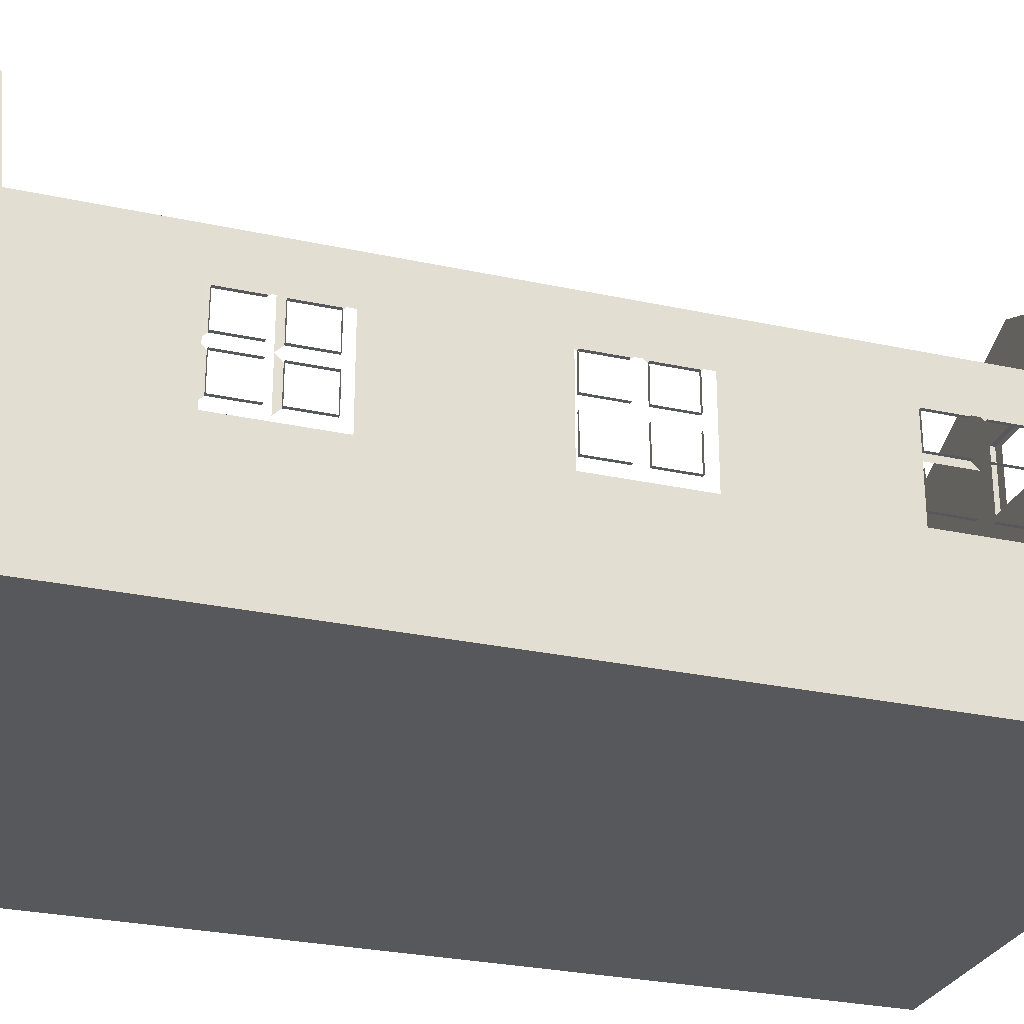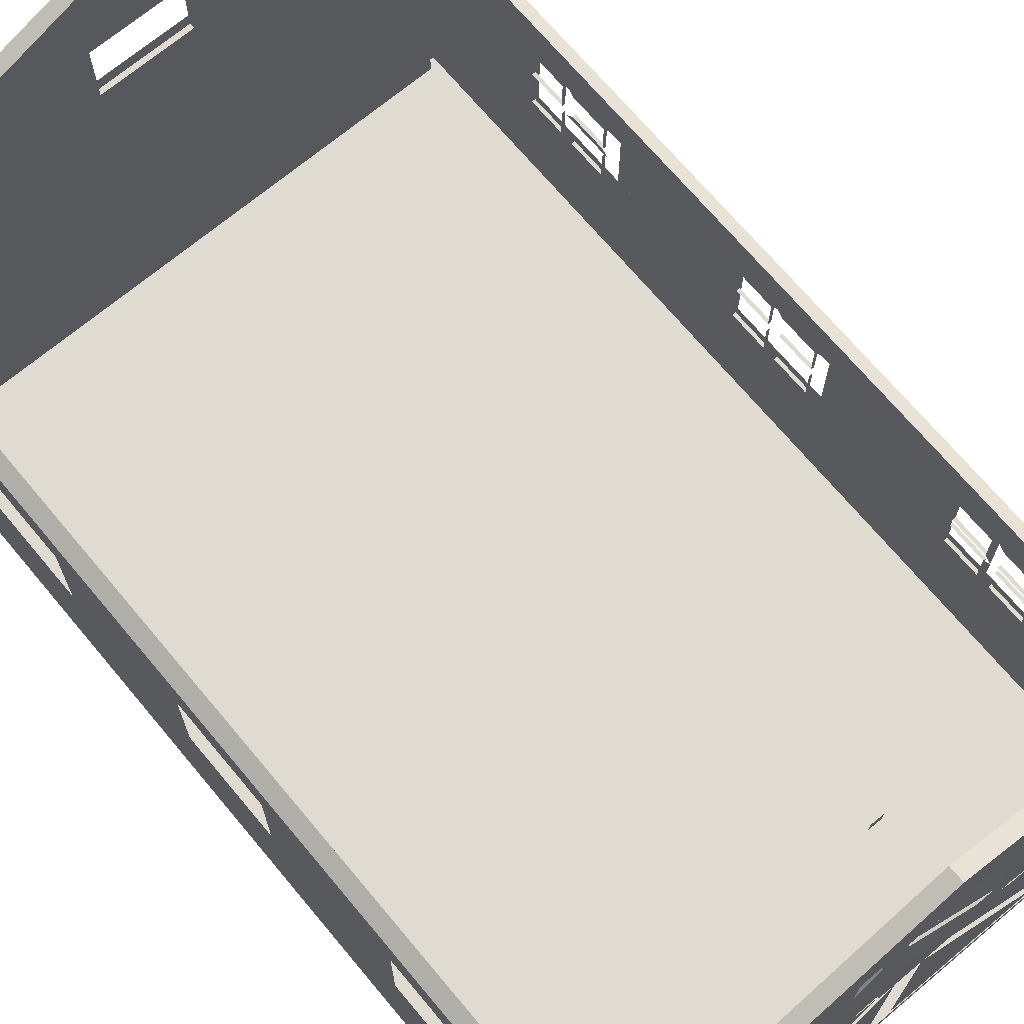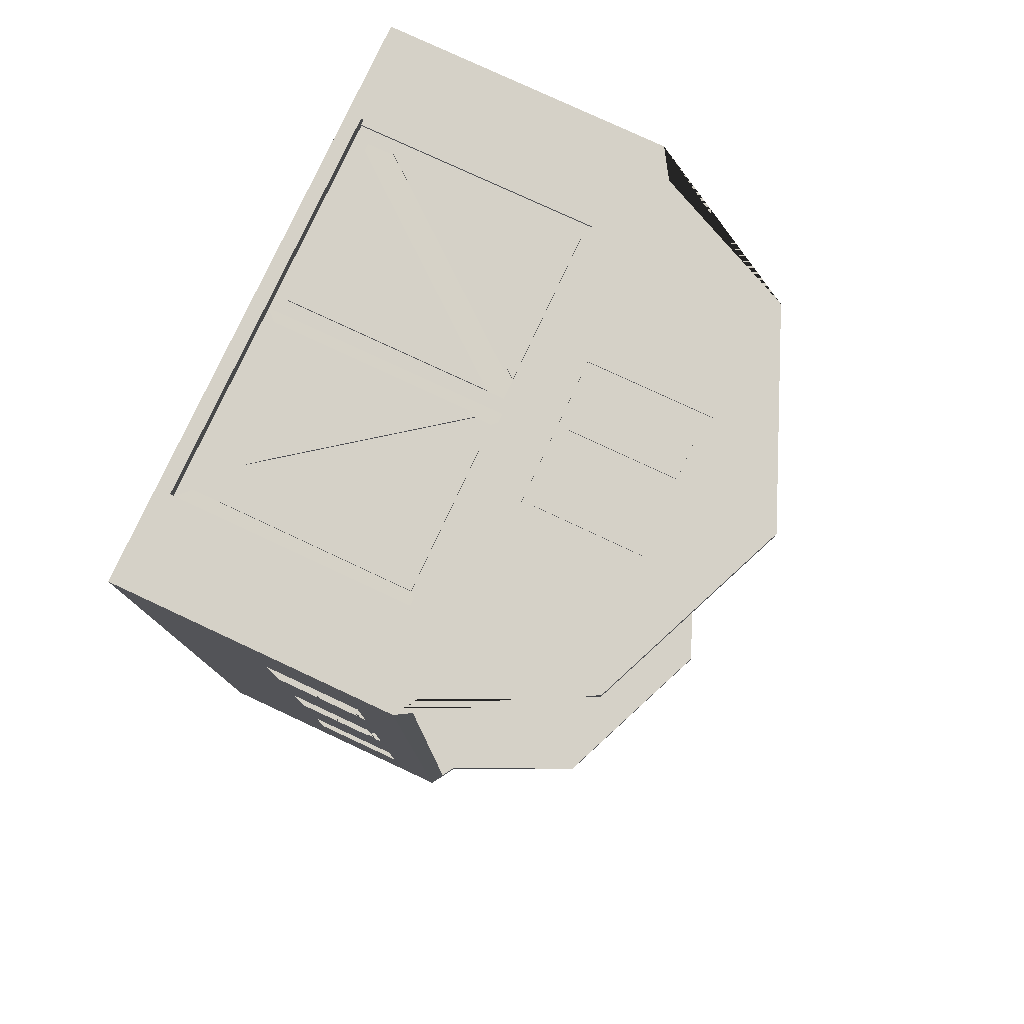
<metadata>
{"format":"obj","ext":"obj","renderer":"f3d","projection":"perspective","resolution":1024,"background":"white","views":[{"elev":-27.8,"azim":71.5,"up":"+Y"},{"elev":69.9,"azim":-39.9,"up":"+Y"},{"elev":78.9,"azim":115.0,"up":"+Z"}]}
</metadata>
<code>
o Barn_default
v -8.932 8.628 14.14
v -8.932 7.209 14.14
v -8.932 4.235 14.14
v -8.932 0.4366 14.14
v -6.044 0.4366 14.14
v -6.05 7.771 14.14
v -6.052 9.155 14.14
v -6.059 13.15 14.14
v -6.06 13.51 14.14
v -8.061 9.172 14.14
v -8.497 8.9 14.14
v 8.932 2e-06 -14.14
v 8.932 -2e-06 14.14
v 6.039 -2e-06 14.14
v 0 -2e-06 14.14
v -6.039 -2e-06 14.14
v -8.932 -2e-06 14.14
v -8.932 2e-06 -14.14
v 8.932 8.628 14.14
v 8.932 8.628 -14.14
v 8.497 8.9 -14.14
v 8.497 8.9 -13.69
v 8.497 8.9 13.69
v 8.497 8.9 14.14
v -8.061 9.172 -14.14
v -8.497 8.9 -14.14
v -8.497 8.9 -13.69
v -8.061 9.172 -13.69
v -6.06 13.51 -14.14
v -6.06 13.51 -13.69
v -0 16.02 -13.69
v -0 16.02 -14.14
v -0 16.02 14.14
v -0 16.02 13.69
v -6.06 13.51 13.69
v 8.061 9.172 14.14
v 8.061 9.172 13.69
v 6.06 13.51 13.69
v 6.06 13.51 14.14
v 8.511 0.421 13.72
v 8.506 4.62 13.71
v 8.506 4.62 9.566
v 8.506 4.62 7.96
v 8.506 4.62 -9.566
v 8.506 4.62 -13.71
v 8.511 0.4211 -13.72
v 8.511 0.421 -7.96
v 8.511 0.421 0
v 8.511 0.421 7.96
v 6.058 13.26 13.7
v 2.377 13.26 13.7
v -0 13.26 13.7
v -6.058 13.26 13.7
v -6.04 9.26 13.71
v -6.035 7.982 13.71
v -6.011 0.421 13.72
v -8.062 0.421 13.72
v -8.061 9.172 13.69
v -8.062 0.421 -7.96
v 8.062 0.421 -7.96
v 8.062 0.4211 -13.72
v -8.062 0.4211 -13.72
v -8.511 0.421 7.96
v -8.511 0.421 0
v -8.511 0.421 -7.96
v -8.511 0.4211 -13.72
v -8.506 4.62 -13.71
v -8.506 4.62 1e-06
v -8.506 4.62 9.566
v -8.506 4.62 13.71
v -8.511 0.421 13.72
v 8.062 0.421 0
v -8.062 0.421 0
v -8.062 0.421 7.96
v 8.062 0.421 7.96
v -8.5 7.594 13.7
v -8.5 7.594 9.566
v -8.5 7.594 7.96
v -8.5 7.594 6.355
v -8.5 7.594 1.605
v -8.5 7.594 1e-06
v -8.5 7.594 -1.605
v -8.5 7.594 -6.355
v -8.5 7.594 -7.96
v -8.5 7.594 -9.566
v -8.5 7.594 -13.7
v -8.497 8.9 13.69
v 8.932 4.235 1.605
v 8.932 5.722 1.605
v 8.932 5.722 6.355
v 8.932 4.235 6.355
v 8.932 7.209 1.605
v 8.932 7.209 1e-06
v 8.932 7.209 -1.605
v 8.932 5.722 -1.605
v 8.932 5.722 -6.355
v 8.932 7.209 -6.355
v -8.506 4.829 1.397
v -8.504 5.899 1.397
v -8.501 7.386 -1.397
v -8.503 6.315 -1.397
v 8.506 4.829 -1.397
v 8.504 5.899 -1.397
v 8.5 7.594 -1.605
v 8.501 7.386 -1.397
v 8.501 7.386 -0.2082
v 8.5 7.594 1e-06
v -8.932 7.209 1.605
v -8.932 5.722 1.605
v -8.932 5.722 6.355
v -8.932 7.209 6.355
v -8.506 4.829 -6.563
v -8.504 5.899 -6.563
v -8.501 7.386 -9.358
v -8.503 6.315 -9.358
v 8.932 7.209 9.566
v 8.932 7.209 7.96
v 8.932 4.235 9.566
v 8.932 5.722 9.566
v -8.932 4.235 6.355
v -8.932 7.209 7.96
v 8.5 7.594 -6.355
v 8.503 6.107 -6.355
v 8.506 4.829 -9.358
v 8.504 5.899 -9.358
v 8.503 6.107 -9.566
v 8.932 4.235 -9.566
v 8.932 4.235 -7.96
v 8.932 7.209 -9.566
v 8.932 5.722 -9.566
v 8.932 4.235 -14.14
v 8.932 7.209 -14.14
v 8.932 7.209 -7.96
v 8.5 7.594 9.566
v 8.501 7.386 9.358
v 8.503 6.315 9.358
v 8.503 6.107 9.566
v -8.932 7.209 -6.355
v -8.932 5.722 -6.355
v -8.932 5.722 -1.605
v -8.932 7.209 -1.605
v -8.932 7.209 -9.566
v -8.932 7.209 -7.96
v -8.932 4.235 -9.566
v -8.932 5.722 -9.566
v 8.932 4.235 7.96
v -8.932 7.209 1e-06
v 8.932 4.235 1e-06
v 8.932 4.235 -6.355
v -8.503 6.107 9.566
v -8.504 5.899 9.358
v -8.504 5.899 8.169
v -8.503 6.315 9.358
v -8.501 7.386 9.358
v 8.504 5.899 1.397
v 8.506 4.829 1.397
v -8.504 5.899 -1.397
v -8.506 4.829 -1.397
v -8.503 6.315 1.397
v -8.501 7.386 1.397
v -8.506 4.829 7.752
v -8.504 5.899 7.752
v -8.506 4.829 -8.169
v -8.932 7.209 9.566
v 8.504 5.899 6.563
v 8.504 5.899 7.752
v 8.503 6.107 7.96
v 8.503 6.315 6.563
v 8.501 7.386 6.563
v 8.5 7.594 6.355
v 8.503 6.315 -9.358
v 8.501 7.386 -9.358
v 8.5 7.594 -9.566
v 8.503 6.315 -6.563
v 8.503 6.315 -7.752
v 8.503 6.107 -7.96
v 8.504 5.899 -6.563
v 8.506 4.829 -6.563
v -8.504 5.899 -9.358
v -8.506 4.829 -9.358
v 8.932 4.235 -1.605
v 8.501 7.386 0.2082
v 8.501 7.386 1.397
v 8.5 7.594 1.605
v 8.506 4.829 -7.752
v -8.932 5.722 9.566
v -8.932 4.235 9.566
v -8.503 6.315 6.563
v -8.503 6.315 7.752
v -8.504 5.899 6.563
v -8.506 4.829 6.563
v -8.506 4.829 -0.2082
v -8.503 6.107 1e-06
v 8.5 7.594 -7.96
v 8.501 7.386 -8.169
v 8.503 6.315 -8.169
v -8.932 4.235 -7.96
v -8.932 4.235 7.96
v 8.504 5.899 -0.2082
v 8.506 4.829 -0.2082
v 8.503 6.315 -0.2082
v 8.503 6.315 -1.397
v -8.932 4.235 1e-06
v -8.503 6.315 -0.2082
v -8.501 7.386 -0.2082
v 8.503 6.315 8.169
v 8.501 7.386 8.169
v 8.5 7.594 7.96
v 8.504 5.899 8.169
v 8.504 5.899 9.358
v -8.503 6.315 -8.169
v -8.501 7.386 -8.169
v -8.503 6.315 -7.752
v -8.503 6.315 -6.563
v -8.61 7.386 -0.2082
v -8.61 7.386 -1.397
v -8.612 6.316 -1.397
v -8.612 6.316 -0.2082
v 8.61 7.386 8.169
v 8.61 7.386 9.358
v 8.612 6.316 9.358
v 8.612 6.316 8.169
v -8.506 4.829 -7.752
v -8.615 4.829 -7.752
v -8.615 4.829 -6.563
v -8.613 5.899 -6.563
v -8.613 5.899 -7.752
v -8.504 5.899 -7.752
v 8.506 4.829 -8.169
v 8.615 4.829 -8.169
v 8.615 4.829 -9.358
v 8.613 5.899 -9.358
v 8.613 5.899 -8.169
v 8.504 5.899 -8.169
v -8.506 4.829 9.358
v -8.615 4.829 9.358
v -8.613 5.899 9.358
v -8.613 5.899 8.169
v -8.615 4.829 8.169
v -8.506 4.829 8.169
v 8.503 6.315 1.397
v 8.612 6.316 1.397
v 8.612 6.316 0.2082
v 8.503 6.315 0.2082
v -8.506 4.829 0.2082
v -8.615 4.829 0.2082
v -8.615 4.829 1.397
v -8.613 5.899 1.397
v -8.613 5.899 0.2082
v -8.504 5.899 0.2082
v -8.61 7.386 -8.169
v -8.61 7.386 -9.358
v -8.612 6.316 -9.358
v -8.612 6.316 -8.169
v 8.501 7.386 -7.752
v 8.61 7.386 -7.752
v 8.61 7.386 -6.563
v 8.501 7.386 -6.563
v 8.615 4.829 1.397
v 8.615 4.829 0.2082
v 8.506 4.829 0.2082
v 8.613 5.899 1.397
v 8.501 7.386 7.752
v 8.61 7.386 7.752
v 8.612 6.316 7.752
v 8.503 6.315 7.752
v 8.506 4.829 9.358
v 8.615 4.829 9.358
v 8.615 4.829 8.169
v 8.506 4.829 8.169
v -8.61 7.386 1.397
v -8.61 7.386 0.2082
v -8.501 7.386 0.2082
v -8.503 6.315 0.2082
v -8.612 6.316 0.2082
v -8.612 6.316 1.397
v -8.615 4.829 -9.358
v -8.615 4.829 -8.169
v -8.613 5.899 -9.358
v -8.615 4.829 6.563
v -8.615 4.829 7.752
v -8.613 5.899 7.752
v -8.613 5.899 6.563
v -8.615 4.829 -1.397
v -8.615 4.829 -0.2082
v -8.613 5.899 -1.397
v -8.501 7.386 8.169
v -8.61 7.386 8.169
v -8.612 6.316 8.169
v -8.503 6.315 8.169
v -8.612 6.316 -6.563
v -8.612 6.316 -7.752
v -8.61 7.386 -7.752
v -8.61 7.386 -6.563
v 8.612 6.316 -9.358
v 8.612 6.316 -8.169
v 8.61 7.386 -8.169
v 8.61 7.386 -9.358
v 8.612 6.316 -1.397
v 8.612 6.316 -0.2082
v 8.61 7.386 -0.2082
v 8.61 7.386 -1.397
v 8.613 5.899 -6.563
v 8.615 4.829 -7.752
v 8.615 4.829 -6.563
v -8.61 7.386 7.752
v -8.612 6.316 7.752
v -8.612 6.316 6.563
v -8.61 7.386 6.563
v 8.615 4.829 7.752
v 8.613 5.899 7.752
v 8.613 5.899 6.563
v 8.615 4.829 6.563
v 8.615 4.829 -0.2082
v 8.613 5.899 -0.2082
v 8.613 5.899 -1.397
v 8.615 4.829 -1.397
v 7.34 10.73 -14.14
v 1.582 10.73 -14.14
v 1.582 13.13 -14.14
v 6.234 13.13 -14.14
v -6.234 13.13 -14.14
v -1.582 13.13 -14.14
v -1.582 10.73 -14.14
v -7.34 10.73 -14.14
v 1.582 13.13 -13.69
v 1.419 12.97 -13.69
v 1.419 10.9 -13.69
v 1.582 10.73 -13.69
v -1.582 10.73 -13.69
v -1.419 10.9 -13.69
v -1.419 12.97 -13.69
v -1.582 13.13 -13.69
v 1.419 10.9 -13.85
v -1.419 10.9 -13.85
v -1.419 12.97 -13.85
v 1.419 12.97 -13.85
v -0 7.982 13.71
v -0 7.982 13.62
v -6.036 7.982 13.62
v -6.011 0.4209 13.64
v 0 0.4209 13.64
v 0 0.421 13.72
v 6.011 0.421 13.72
v 6.011 0.4209 13.64
v 6.036 7.982 13.62
v 6.035 7.982 13.71
v -0 7.771 14.14
v -0 9.26 13.71
v 2.37 9.26 13.71
v 6.04 9.26 13.71
v 6.05 7.771 14.14
v 6.044 0.4366 14.14
v 6.052 9.155 14.14
v 2.374 9.155 14.14
v -0 9.155 14.14
v -0 0.4366 14.14
v -0.4156 0.8522 14.14
v -0.4156 6.968 14.14
v -5.29 0.8522 14.14
v -5.634 7.356 14.14
v -5.632 1.543 14.14
v -0.9633 7.356 14.14
v 5.619 7.566 13.71
v 5.619 7.566 13.63
v 5.608 1.64 13.63
v 5.608 1.64 13.72
v 0.4156 0.8366 13.72
v 0.4156 7.065 13.72
v 5.106 0.8366 13.72
v 0.4156 0.8522 14.14
v 5.29 0.8522 14.14
v 0.4156 6.968 14.14
v -0.4156 7.566 13.63
v -0.4156 7.065 13.63
v -5.106 0.8363 13.64
v -5.597 0.8363 13.64
v -5.608 1.64 13.63
v -1.011 7.566 13.63
v 5.632 1.543 14.14
v 0.9633 7.356 14.14
v -0.4156 7.065 13.72
v -0.4158 0.8365 13.64
v -0.4156 0.8366 13.72
v -5.608 1.64 13.72
v -5.619 7.566 13.63
v -5.619 7.566 13.71
v 1.011 7.566 13.63
v 0.4156 7.566 13.63
v 0.4158 0.8365 13.64
v 5.106 0.8363 13.64
v 5.597 0.8363 13.64
v -0 13.15 14.14
v 2.377 13.15 14.14
v -2.374 9.155 14.14
v -2.377 13.15 14.14
v 2.37 9.26 13.66
v 2.377 13.26 13.65
v -2.377 13.26 13.7
v -2.377 13.26 13.65
v -2.37 9.26 13.66
v -2.37 9.26 13.71
v 0.3465 12.91 13.7
v 0.3465 12.91 13.65
v 2.03 12.91 13.65
v 2.03 12.91 13.7
v 2.024 9.607 13.71
v 2.024 9.607 13.66
v 0.3465 9.607 13.66
v 0.3465 9.607 13.7
v -0.3465 12.91 13.7
v -0.3465 12.91 13.65
v -0.3465 9.607 13.66
v -0.3465 9.607 13.7
v -2.024 9.607 13.71
v -2.024 9.607 13.66
v -2.03 12.91 13.65
v -2.03 12.91 13.7
v -0 9.26 13.66
v -0 13.26 13.65
v 0.1969 13.83 11.86
v 0.1969 14.25 11.86
v -0.1969 14.25 11.86
v -0.1969 13.83 11.86
v 6.06 13.51 -14.14
v 8.5 7.594 -13.7
v 8.061 9.172 -13.69
v 8.061 9.172 -14.14
v 8.932 0.4366 -14.14
v -8.932 0.4366 -14.14
v -8.932 4.235 -14.14
v -8.932 7.209 -14.14
v -8.932 8.628 -14.14
v 8.062 0.421 13.72
v -8.932 4.235 -1.605
v -8.932 4.235 1.605
v 8.5 7.594 13.7
v -8.932 4.235 -6.355
v -8.501 7.386 -7.752
v 8.932 7.209 6.355
v 8.506 4.829 7.752
v 8.506 4.829 6.563
v 8.61 7.386 1.397
v 8.61 7.386 0.2082
v 8.612 6.316 -7.752
v -8.501 7.386 7.752
v -8.501 7.386 6.563
v 8.61 7.386 6.563
v 8.612 6.316 6.563
v 8.613 5.899 9.358
v 8.613 5.899 8.169
v -8.501 7.386 -6.563
v -8.612 6.316 9.358
v -8.61 7.386 9.358
v 6.234 13.13 -13.69
v 7.34 10.73 -13.69
v -7.34 10.73 -13.69
v -6.234 13.13 -13.69
v 8.932 0.4366 14.14
v 5.634 7.356 14.14
v 1.011 7.566 13.71
v -5.106 0.8366 13.72
v -1.011 7.566 13.71
v 6.059 13.15 14.14
v 8.932 4.235 14.14
v 8.932 7.209 14.14
v 6.06 13.51 -13.69
v 8.612 6.316 -6.563
v 0.4156 7.065 13.63
f 1 2 3 4 5 6 7 8 9 10 11
f 12 13 14 15 16 17 18
f 19 20 21 22 23 24
f 25 26 27 28
f 29 30 31 32
f 33 34 35 9
f 36 37 38 39
f 38 50 51 52 34
f 35 53 54 55 56 57 58
f 59 60 61 62
f 72 73 74 75
f 76 77 78 79 80 81 82 83 84 85 86 27 87
f 88 89 90 91
f 94 95 96 97
f 104 105 106 107
f 108 109 110 111
f 129 130 127 131 132
f 134 135 136 137
f 138 139 140 141
f 123 174 175 176
f 107 182 183 184
f 205 215 216 100
f 101 217 218 204
f 207 219 220 135
f 136 221 222 206
f 223 224 225 112
f 229 230 231 124
f 235 236 237 151
f 152 238 239 240
f 241 242 243 244
f 245 246 247 98
f 212 251 252 114
f 115 253 254 211
f 255 256 257 258
f 156 259 260 261
f 263 264 265 266
f 267 268 269 270
f 160 271 272 273
f 274 275 276 159
f 180 277 278 163
f 191 280 281 161
f 158 284 285 192
f 287 288 289 290
f 318 319 320 321
f 322 323 324 325
f 326 327 328 329
f 330 331 332 333
f 328 334 335 331
f 332 336 337 327
f 338 339 340 55
f 56 341 342 343
f 344 345 346 347
f 347 338 349 350 351
f 352 354 355 356 348
f 358 359 360
f 361 362 363
f 364 365 366 367
f 368 369 370
f 371 372 373
f 374 375 376 377 378 379
f 382 375 383 384
f 385 378 386 387
f 339 346 365 388 389
f 390 391 392 345 342
f 350 397 398 51
f 399 400 401 402
f 403 404 405 406
f 407 408 409 410
f 411 412 413 414
f 415 416 417 418
f 419 420 404 409
f 419 401 416 413
f 412 417 400 420
f 32 425 321 320 323 322 29
f 9 35 58 10
f 39 38 34 33
f 66 65 59 62
f 46 45 426 22 427 61
f 24 23 37 36
f 26 25 325 324 319 318 428 21 20 132 131 429 430 431 432 433
f 87 58 57 71 70 76
f 37 434 344 347 351 50 38
f 34 52 399 53 35
f 75 49 48 72
f 63 74 73 64
f 73 72 60 59
f 2 164 186 187 3
f 80 160 273 81
f 120 110 109 436
f 208 207 135 134
f 208 263 266 167
f 81 205 100 82
f 84 212 114 85
f 200 314 317 102
f 100 216 217 101
f 135 220 221 136
f 183 443 242 241
f 98 247 248 99
f 250 249 246 245
f 442 313 312 165
f 166 311 310 441
f 114 252 253 115
f 446 306 309 447
f 188 308 307 189
f 155 262 259 156
f 169 448 264 263
f 266 265 449 168
f 105 302 301 106
f 201 300 299 202
f 210 450 268 267
f 172 298 297 195
f 196 296 295 171
f 159 276 271 160
f 273 272 275 274
f 190 283 280 191
f 161 281 282 162
f 157 286 284 158
f 214 291 294 452
f 455 326 329 456
f 457 330 333 458
f 333 332 327 326
f 329 328 331 330
f 343 342 345 344
f 16 5 4 17
f 347 346 339 338
f 55 54 402 349 338
f 459 353 14 13
f 460 381 380
f 461 367 366 388
f 370 391 390 368
f 382 462 376 375
f 385 463 379 378
f 341 340 386 378 377
f 383 375 374 339 342
f 366 365 346 345 392
f 7 395 396 8
f 51 398 420 52
f 410 409 404 403
f 406 405 408 407
f 414 413 416 415
f 418 417 412 411
f 409 408 397 419
f 413 412 420 419
f 417 416 401 400
f 421 424 423 422
f 433 432 142 143 138 141 147 108 111 121 164 2 1
f 13 12 429 459
f 428 427 22 21
f 10 58 87 11
f 9 8 396 393 33
f 39 464 354 352 353 459 465 466 19 24 36
f 30 458 333 326 455 467 31
f 434 37 23 437 41 40
f 61 60 47 46
f 59 65 64 73
f 45 44 126 173 426
f 435 140 139 438
f 83 452 439 84
f 173 172 195 194
f 149 96 95 181
f 170 169 263 208
f 137 210 267 42
f 194 255 258 122
f 193 250 245 68
f 167 166 441 43
f 102 317 316 103
f 199 315 314 200
f 112 225 226 113
f 228 227 224 223
f 124 231 232 125
f 234 233 230 229
f 441 310 313 442
f 165 312 311 166
f 258 257 468 174
f 447 309 308 188
f 168 449 448 169
f 177 303 305 178
f 202 299 302 105
f 106 301 300 201
f 171 295 298 172
f 195 297 296 196
f 179 279 277 180
f 439 293 292 213
f 154 454 288 287
f 456 329 330 457 28 62 61 427
f 327 337 334 328
f 331 335 336 332
f 14 353 357 15
f 56 343 344 434 75 74 57
f 6 348 356 395 7
f 55 340 341 56
f 4 430 18 17
f 387 463 385
f 384 383 376 462
f 461 388 365 364
f 370 369 469 391
f 469 390 342 339 389
f 379 386 340 339 374
f 351 350 51 50
f 53 399 402 54
f 52 420 400 399
f 402 401 419 349
f 403 406 407 410
f 414 415 418 411
f 420 398 405 404
f 18 430 429 12
f 433 1 11 87 27 26
f 19 466 116 117 440 92 93 94 97 133 129 132 20
f 25 28 457 458 30 29 322 325
f 32 31 467 425
f 71 57 74 63
f 60 72 48 47
f 49 75 434 40
f 86 67 66 62 28 27
f 70 69 150 77 76
f 426 173 194 122 104 107 184 170 208 134 437 23 22
f 431 144 145 142 432
f 465 459 429 131 127 128 149 181 148 88 91 146 118
f 77 154 287 78
f 78 446 447 79
f 240 239 236 235
f 182 444 443 183
f 189 307 306 446
f 178 305 304 185
f 209 451 450 210
f 452 294 293 439
f 213 292 291 214
f 153 453 454 154
f 15 357 5 16
f 364 367 461
f 392 391 469 389 388 366
f 368 390 469 369
f 387 386 379 463
f 384 462 382
f 376 383 342 341 377
f 464 394 355 354
f 349 419 397 350
f 408 405 398 397
f 425 467 455 456 427 428 318 321
f 33 393 394 464 39
f 431 430 4 3 187 198 120 436 203 435 438 197 144
f 440 90 89 92
f 118 119 116 466 465
f 174 468 445 175
f 290 289 453 153

</code>
